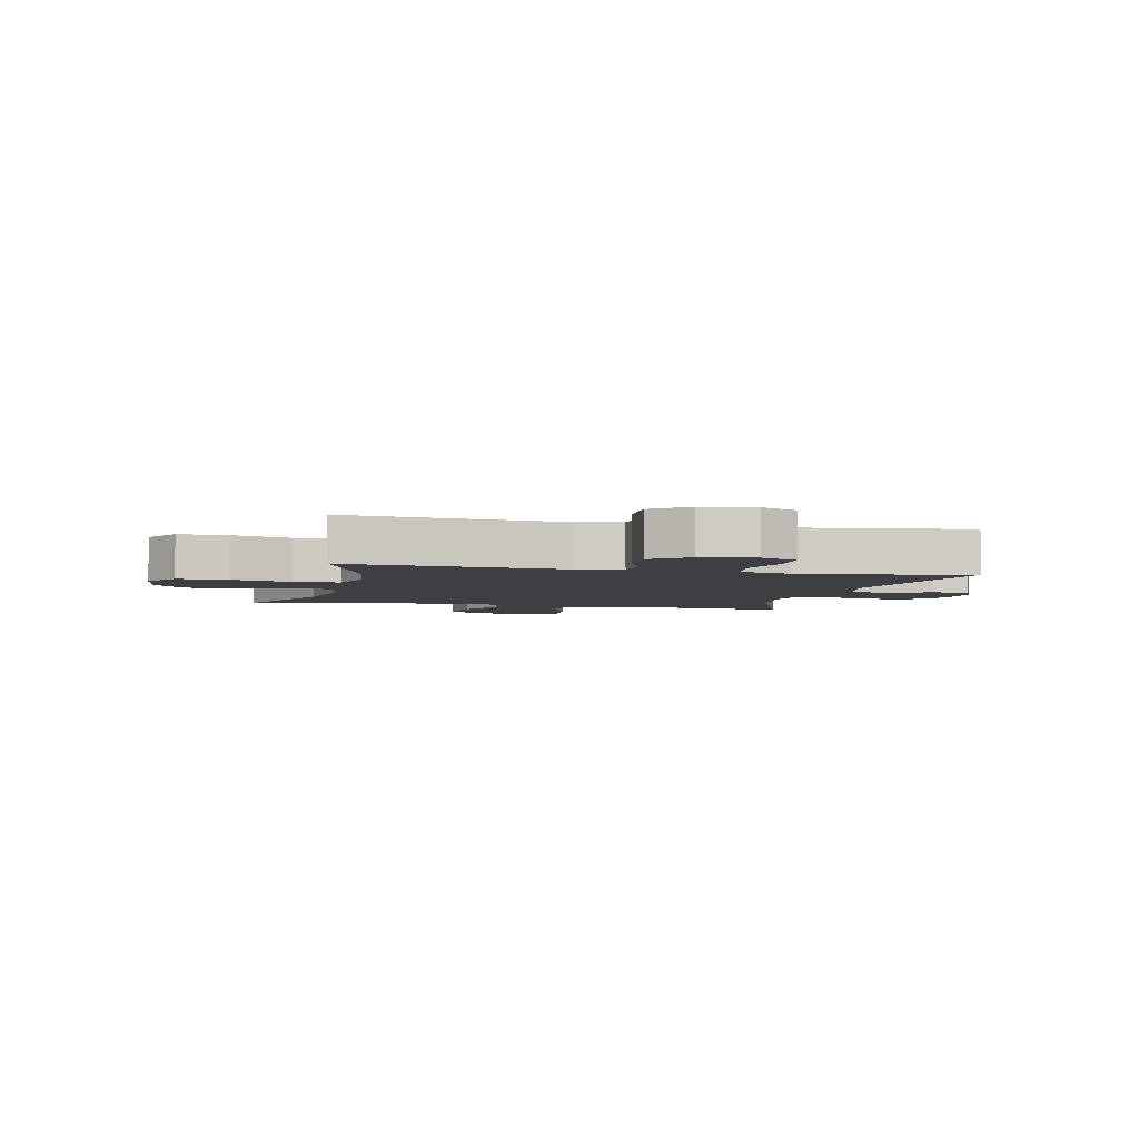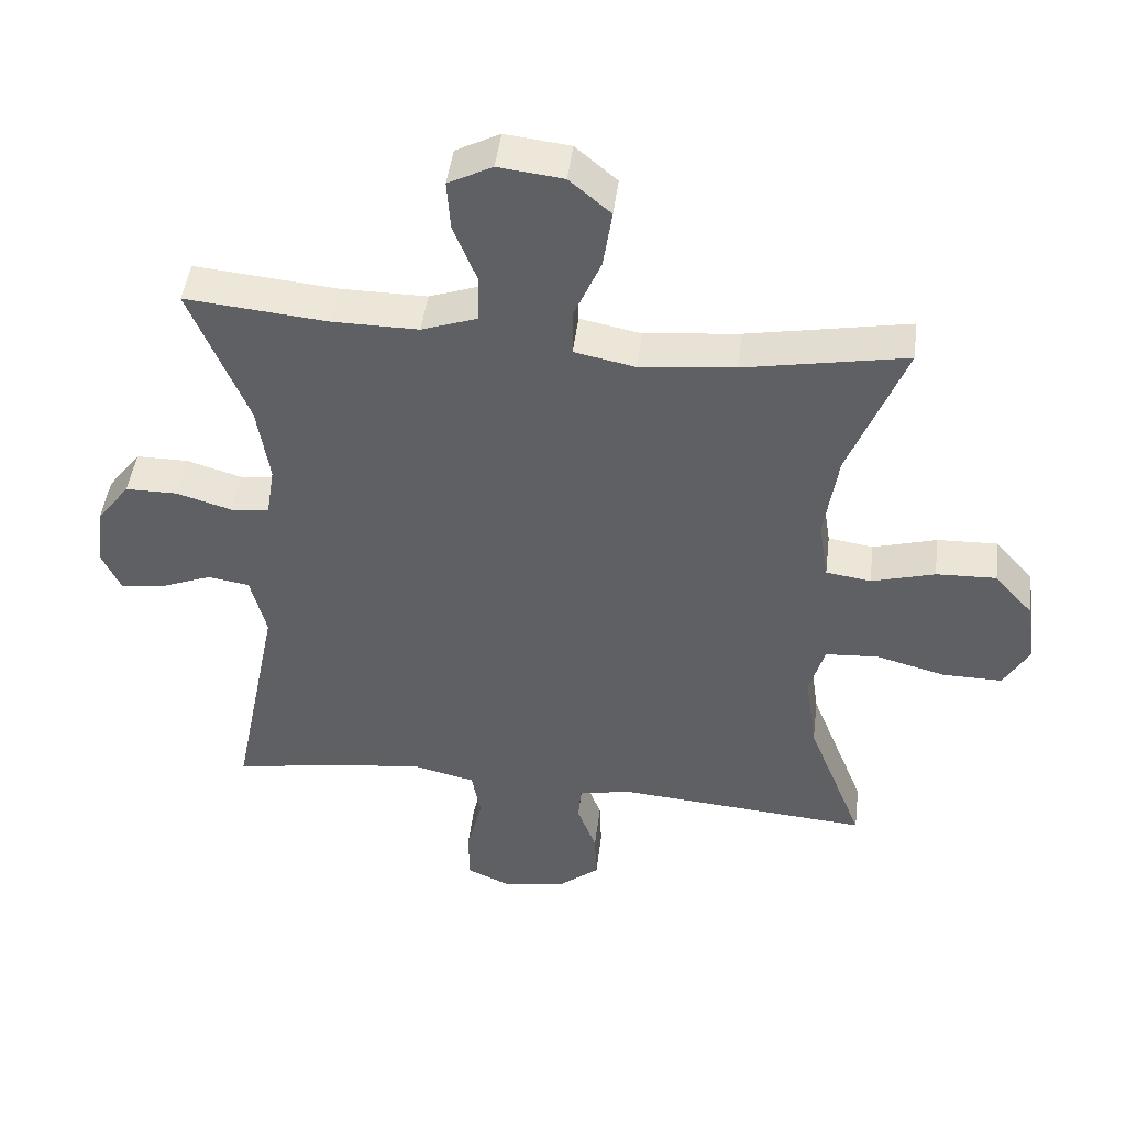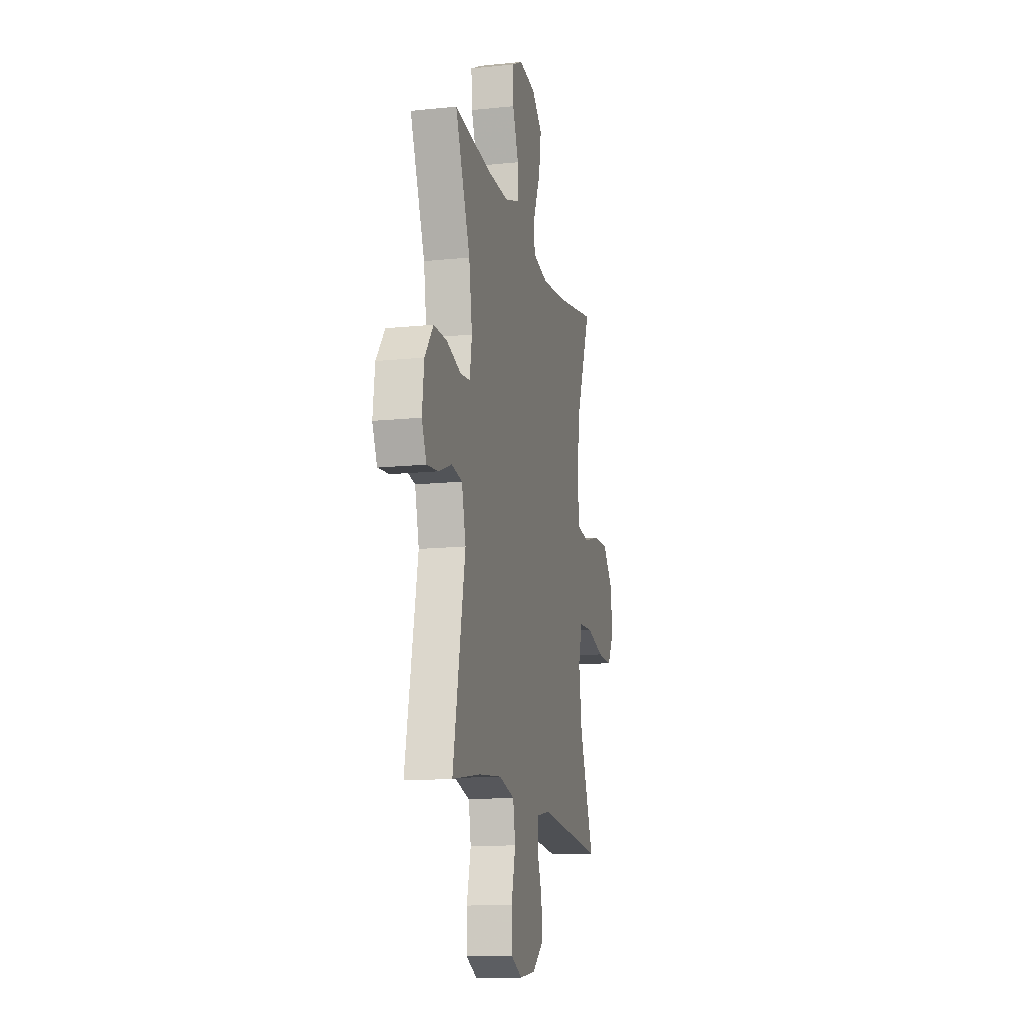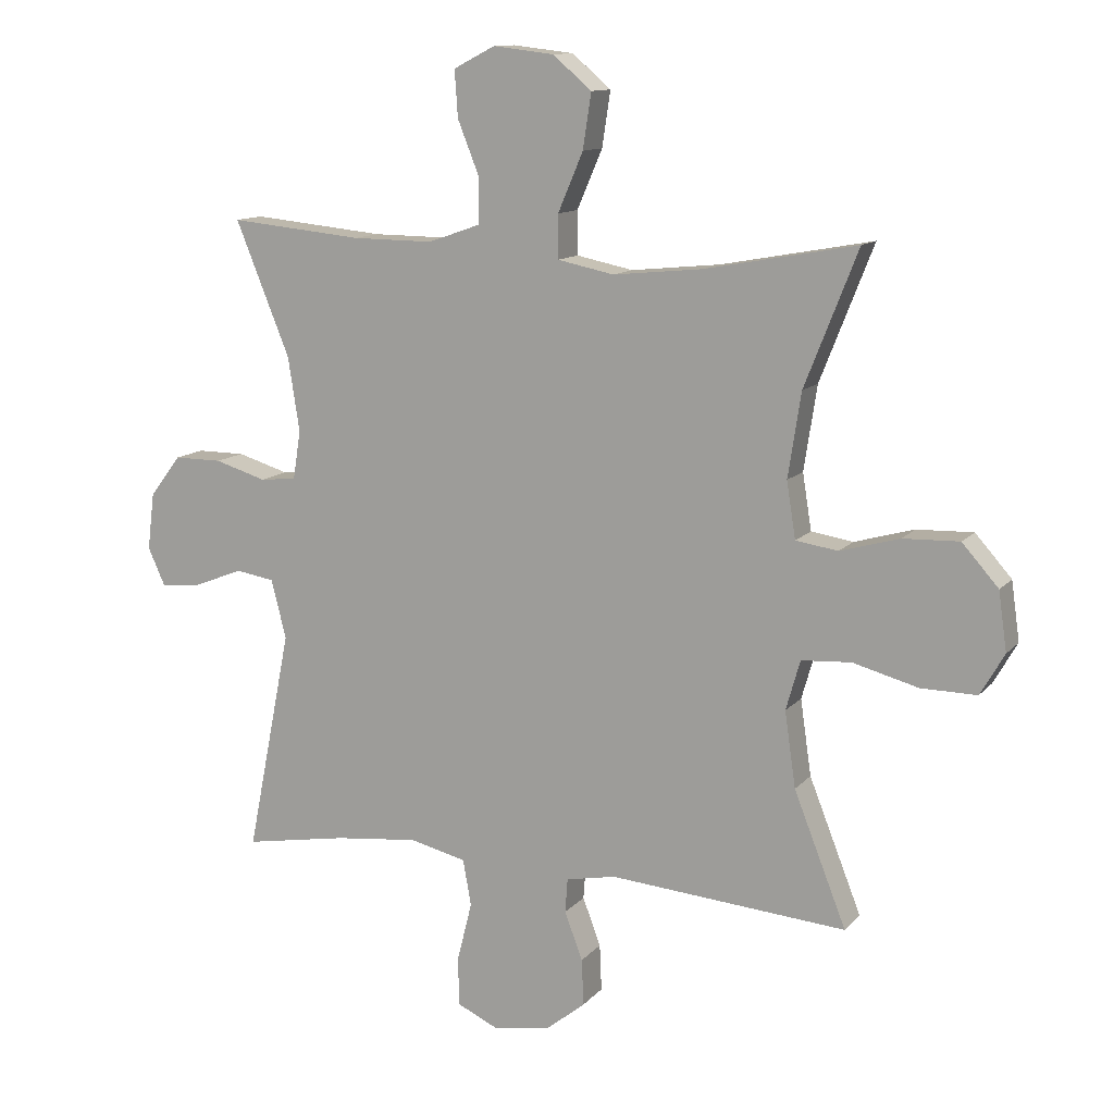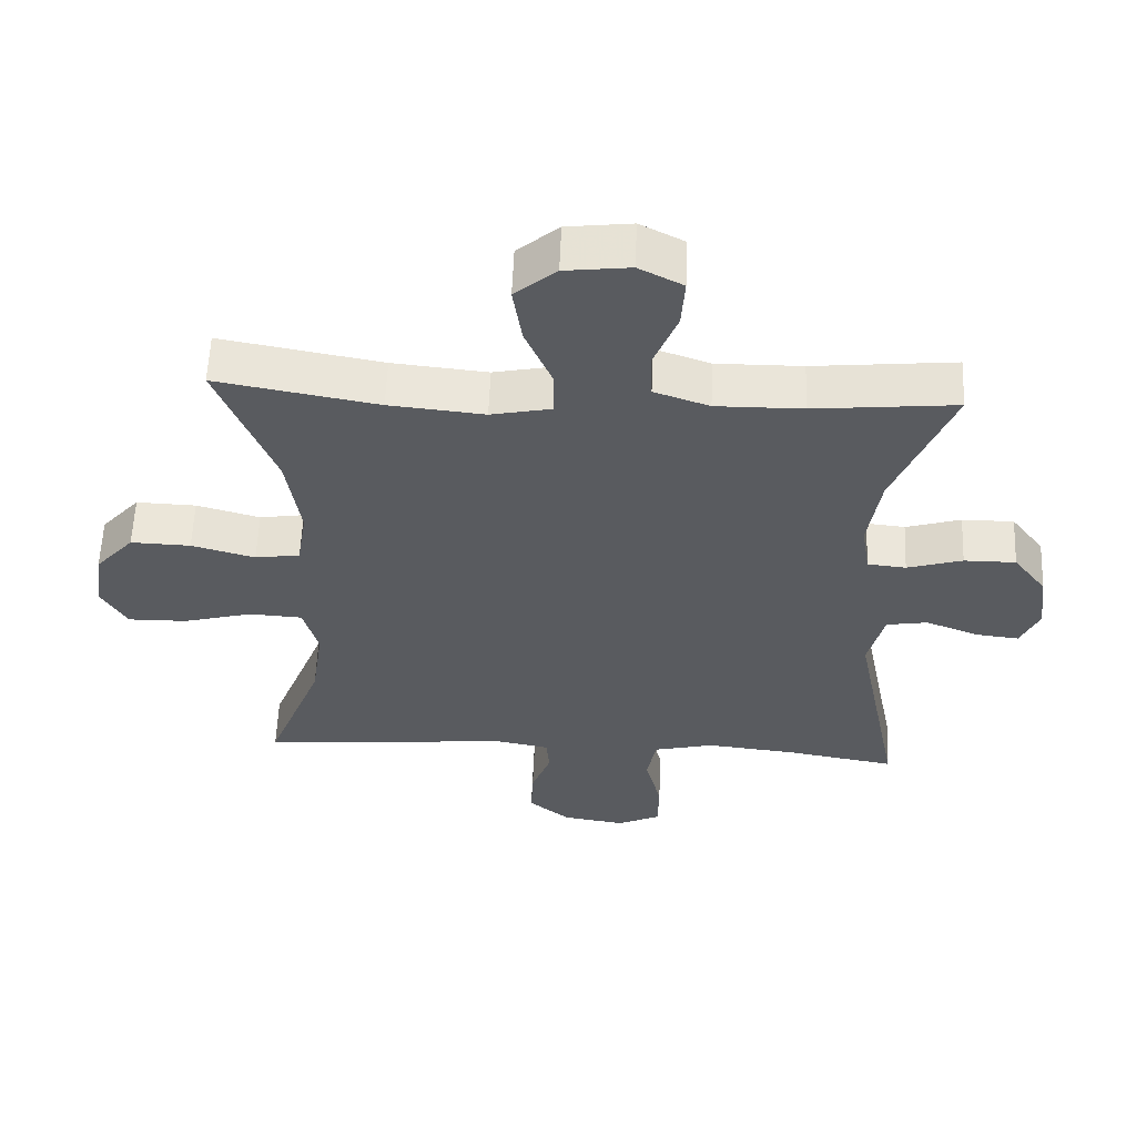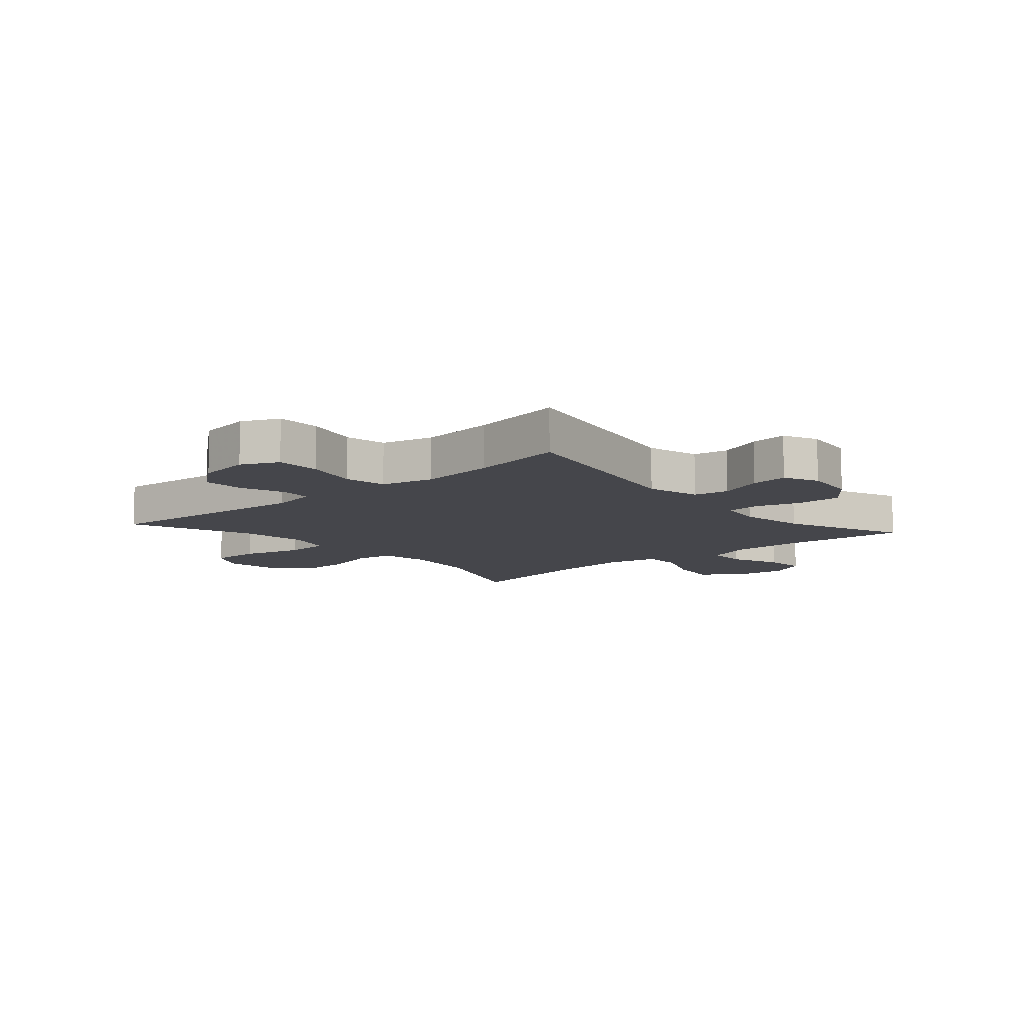
<metadata>
{"format":"obj","ext":"obj","renderer":"f3d","projection":"perspective","resolution":1024,"background":"white","views":[{"elev":-4.1,"azim":166.5,"up":"+Y"},{"elev":46.0,"azim":7.0,"up":"+Z"},{"elev":-14.0,"azim":-77.1,"up":"+Z"},{"elev":12.1,"azim":24.2,"up":"+Z"},{"elev":57.8,"azim":-177.7,"up":"+Z"},{"elev":-10.0,"azim":-138.8,"up":"+Y"}]}
</metadata>
<code>
v 0.5 0.07 0.5
v 0.418 0.07 0.292
v 0.398 0.07 0.162
v 0.412 0.07 0.075
v 0.477 0.07 0.065
v 0.569 0.07 0.091
v 0.656 0.07 0.094
v 0.712 0.07 0.031
v 0.725 0.07 -0.06
v 0.688 0.07 -0.124
v 0.602 0.07 -0.123
v 0.501 0.07 -0.096
v 0.424 0.07 -0.101
v 0.402 0.07 -0.178
v 0.419 0.07 -0.295
v 0.5 0.07 -0.5
v 0.133 0.07 -0.47
v 0.056 0.07 -0.485
v 0.052 0.07 -0.538
v 0.08 0.07 -0.612
v 0.083 0.07 -0.684
v 0.022 0.07 -0.733
v -0.068 0.07 -0.747
v -0.131 0.07 -0.718
v -0.132 0.07 -0.642
v -0.109 0.07 -0.55
v -0.122 0.07 -0.479
v -0.21 0.07 -0.458
v -0.339 0.07 -0.472
v -0.5 0.07 -0.5
v -0.431 0.07 -0.154
v -0.454 0.07 -0.063
v -0.514 0.07 -0.053
v -0.59 0.07 -0.083
v -0.653 0.07 -0.09
v -0.68 0.07 -0.031
v -0.669 0.07 0.058
v -0.621 0.07 0.121
v -0.546 0.07 0.121
v -0.466 0.07 0.097
v -0.41 0.07 0.103
v -0.398 0.07 0.178
v -0.416 0.07 0.293
v -0.5 0.07 0.5
v -0.294 0.07 0.48
v -0.169 0.07 0.479
v -0.089 0.07 0.507
v -0.087 0.07 0.576
v -0.121 0.07 0.661
v -0.126 0.07 0.733
v -0.062 0.07 0.766
v 0.032 0.07 0.755
v 0.092 0.07 0.704
v 0.079 0.07 0.619
v 0.04 0.07 0.528
v 0.04 0.07 0.461
v 0.128 0.07 0.443
v 0.266 0.07 0.457
v 0.5 0 0.5
v 0.418 0 0.292
v 0.398 0 0.162
v 0.412 0 0.075
v 0.477 0 0.065
v 0.569 0 0.091
v 0.656 0 0.094
v 0.712 0 0.031
v 0.725 0 -0.06
v 0.688 0 -0.124
v 0.602 0 -0.123
v 0.501 0 -0.096
v 0.424 0 -0.101
v 0.402 0 -0.178
v 0.419 0 -0.295
v 0.5 0 -0.5
v 0.133 0 -0.47
v 0.056 0 -0.485
v 0.052 0 -0.538
v 0.08 0 -0.612
v 0.083 0 -0.684
v 0.022 0 -0.733
v -0.068 0 -0.747
v -0.131 0 -0.718
v -0.132 0 -0.642
v -0.109 0 -0.55
v -0.122 0 -0.479
v -0.21 0 -0.458
v -0.339 0 -0.472
v -0.5 0 -0.5
v -0.431 0 -0.154
v -0.454 0 -0.063
v -0.514 0 -0.053
v -0.59 0 -0.083
v -0.653 0 -0.09
v -0.68 0 -0.031
v -0.669 0 0.058
v -0.621 0 0.121
v -0.546 0 0.121
v -0.466 0 0.097
v -0.41 0 0.103
v -0.398 0 0.178
v -0.416 0 0.293
v -0.5 0 0.5
v -0.294 0 0.48
v -0.169 0 0.479
v -0.089 0 0.507
v -0.087 0 0.576
v -0.121 0 0.661
v -0.126 0 0.733
v -0.062 0 0.766
v 0.032 0 0.755
v 0.092 0 0.704
v 0.079 0 0.619
v 0.04 0 0.528
v 0.04 0 0.461
v 0.128 0 0.443
v 0.266 0 0.457
f 52 53 54 55
f 52 55 56
f 51 52 56
f 48 49 50 51
f 47 48 51 56
f 46 47 56
f 45 46 56 57
f 43 44 45
f 42 43 45 57
f 37 38 39 40
f 37 40 41
f 36 37 41
f 33 34 35 36
f 33 36 41
f 32 33 41
f 31 32 41
f 29 30 31
f 28 29 31 41
f 27 28 41 42
f 23 24 25 26
f 23 26 27
f 22 23 27
f 19 20 21 22
f 18 19 22 27
f 17 18 27 42
f 15 16 17 42
f 9 10 11 12
f 9 12 13
f 8 9 13
f 5 6 7 8
f 5 8 13
f 4 5 13
f 3 4 13 14
f 58 1 2
f 58 2 3
f 57 58 3 14
f 14 15 42 57
f 113 112 111 110
f 114 113 110
f 114 110 109
f 109 108 107 106
f 114 109 106 105
f 114 105 104
f 115 114 104 103
f 103 102 101
f 115 103 101 100
f 98 97 96 95
f 99 98 95
f 99 95 94
f 94 93 92 91
f 99 94 91
f 99 91 90
f 99 90 89
f 89 88 87
f 99 89 87 86
f 100 99 86 85
f 84 83 82 81
f 85 84 81
f 85 81 80
f 80 79 78 77
f 85 80 77 76
f 100 85 76 75
f 100 75 74 73
f 70 69 68 67
f 71 70 67
f 71 67 66
f 66 65 64 63
f 71 66 63
f 71 63 62
f 72 71 62 61
f 60 59 116
f 61 60 116
f 72 61 116 115
f 115 100 73 72
f 1 59 60 2
f 2 60 61 3
f 3 61 62 4
f 4 62 63 5
f 5 63 64 6
f 6 64 65 7
f 7 65 66 8
f 8 66 67 9
f 9 67 68 10
f 10 68 69 11
f 11 69 70 12
f 12 70 71 13
f 13 71 72 14
f 14 72 73 15
f 15 73 74 16
f 16 74 75 17
f 17 75 76 18
f 18 76 77 19
f 19 77 78 20
f 20 78 79 21
f 21 79 80 22
f 22 80 81 23
f 23 81 82 24
f 24 82 83 25
f 25 83 84 26
f 26 84 85 27
f 27 85 86 28
f 28 86 87 29
f 29 87 88 30
f 30 88 89 31
f 31 89 90 32
f 32 90 91 33
f 33 91 92 34
f 34 92 93 35
f 35 93 94 36
f 36 94 95 37
f 37 95 96 38
f 38 96 97 39
f 39 97 98 40
f 40 98 99 41
f 41 99 100 42
f 42 100 101 43
f 43 101 102 44
f 44 102 103 45
f 45 103 104 46
f 46 104 105 47
f 47 105 106 48
f 48 106 107 49
f 49 107 108 50
f 50 108 109 51
f 51 109 110 52
f 52 110 111 53
f 53 111 112 54
f 54 112 113 55
f 55 113 114 56
f 56 114 115 57
f 57 115 116 58
f 58 116 59 1

</code>
